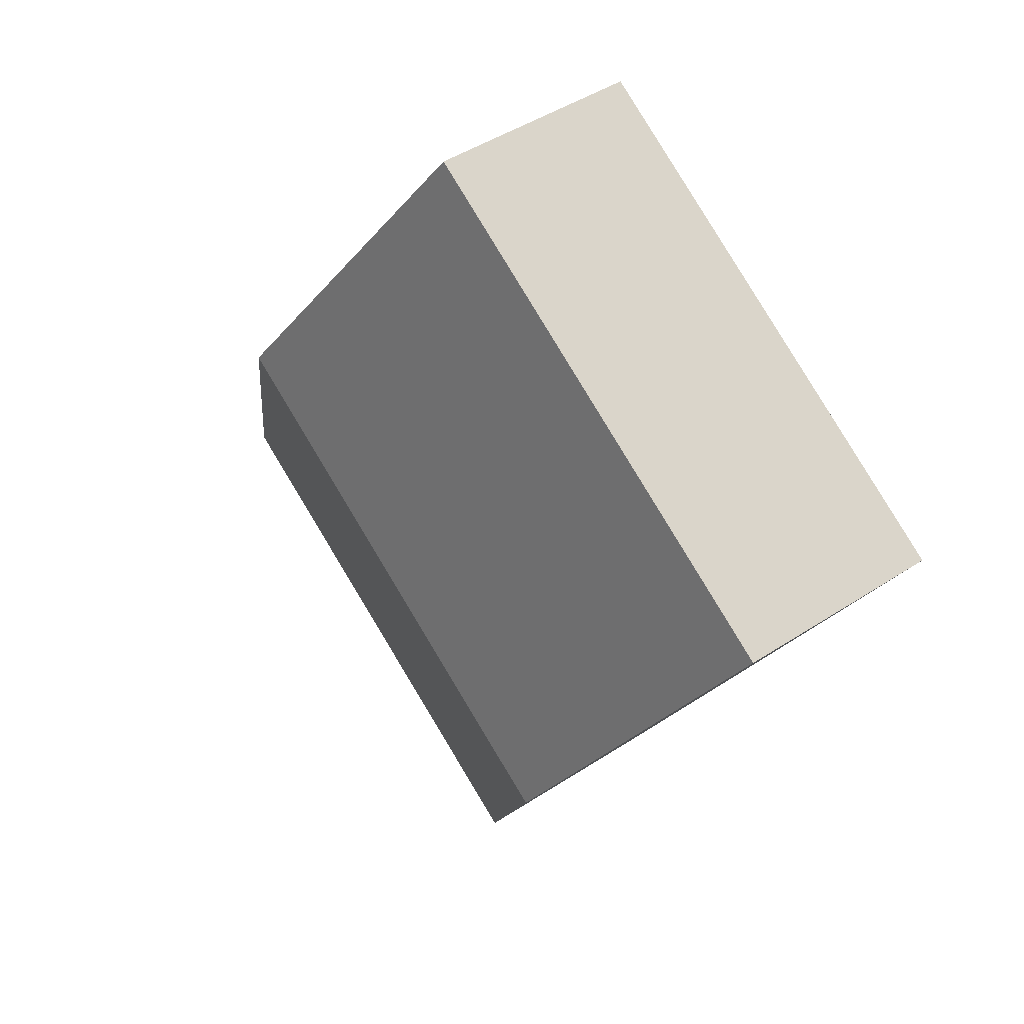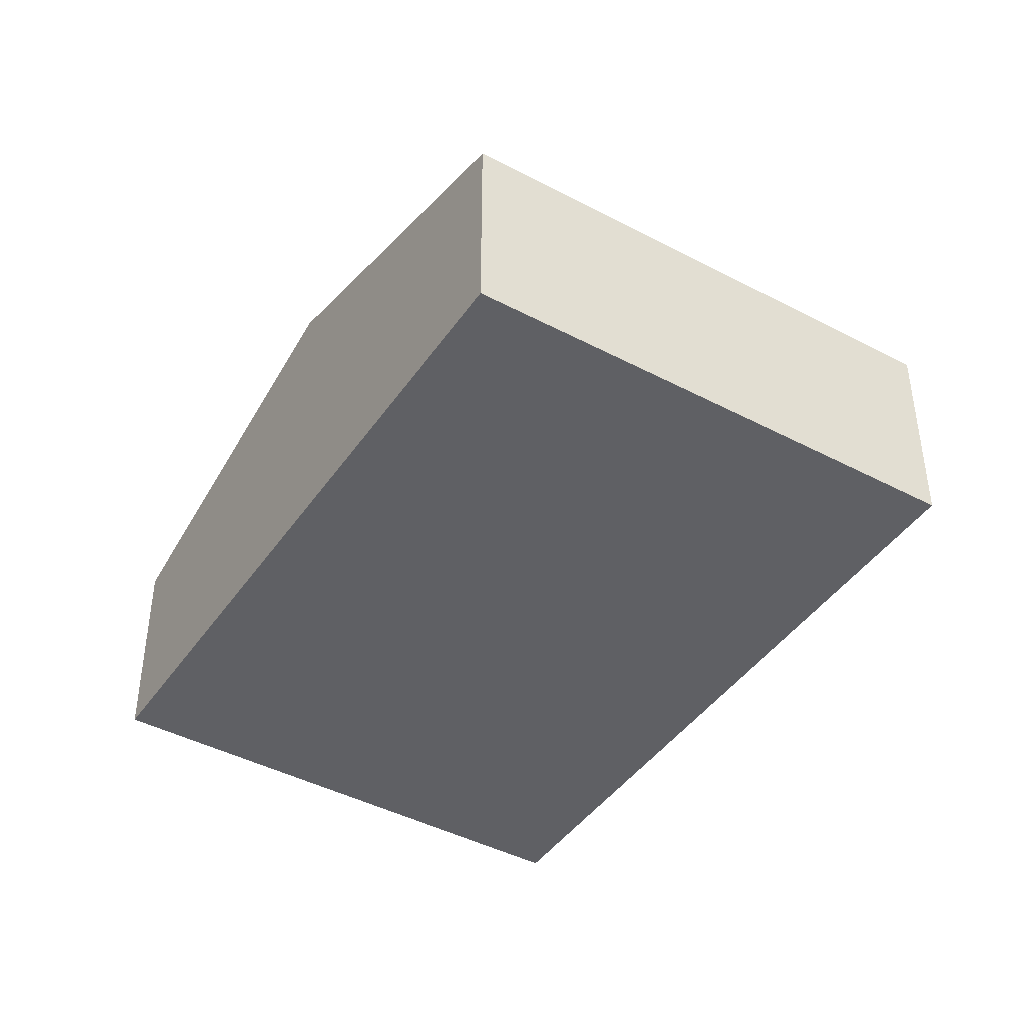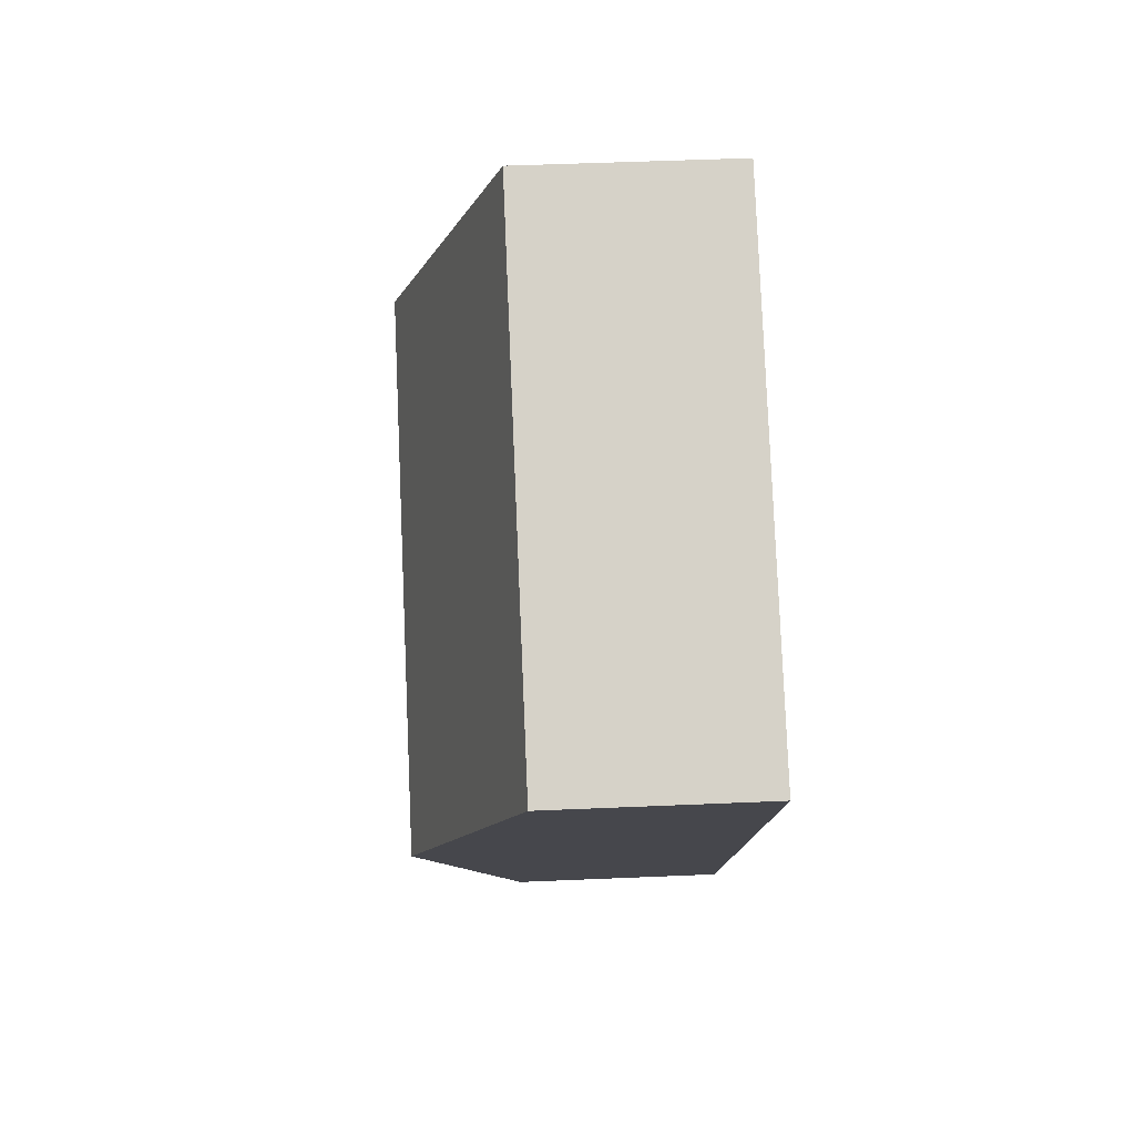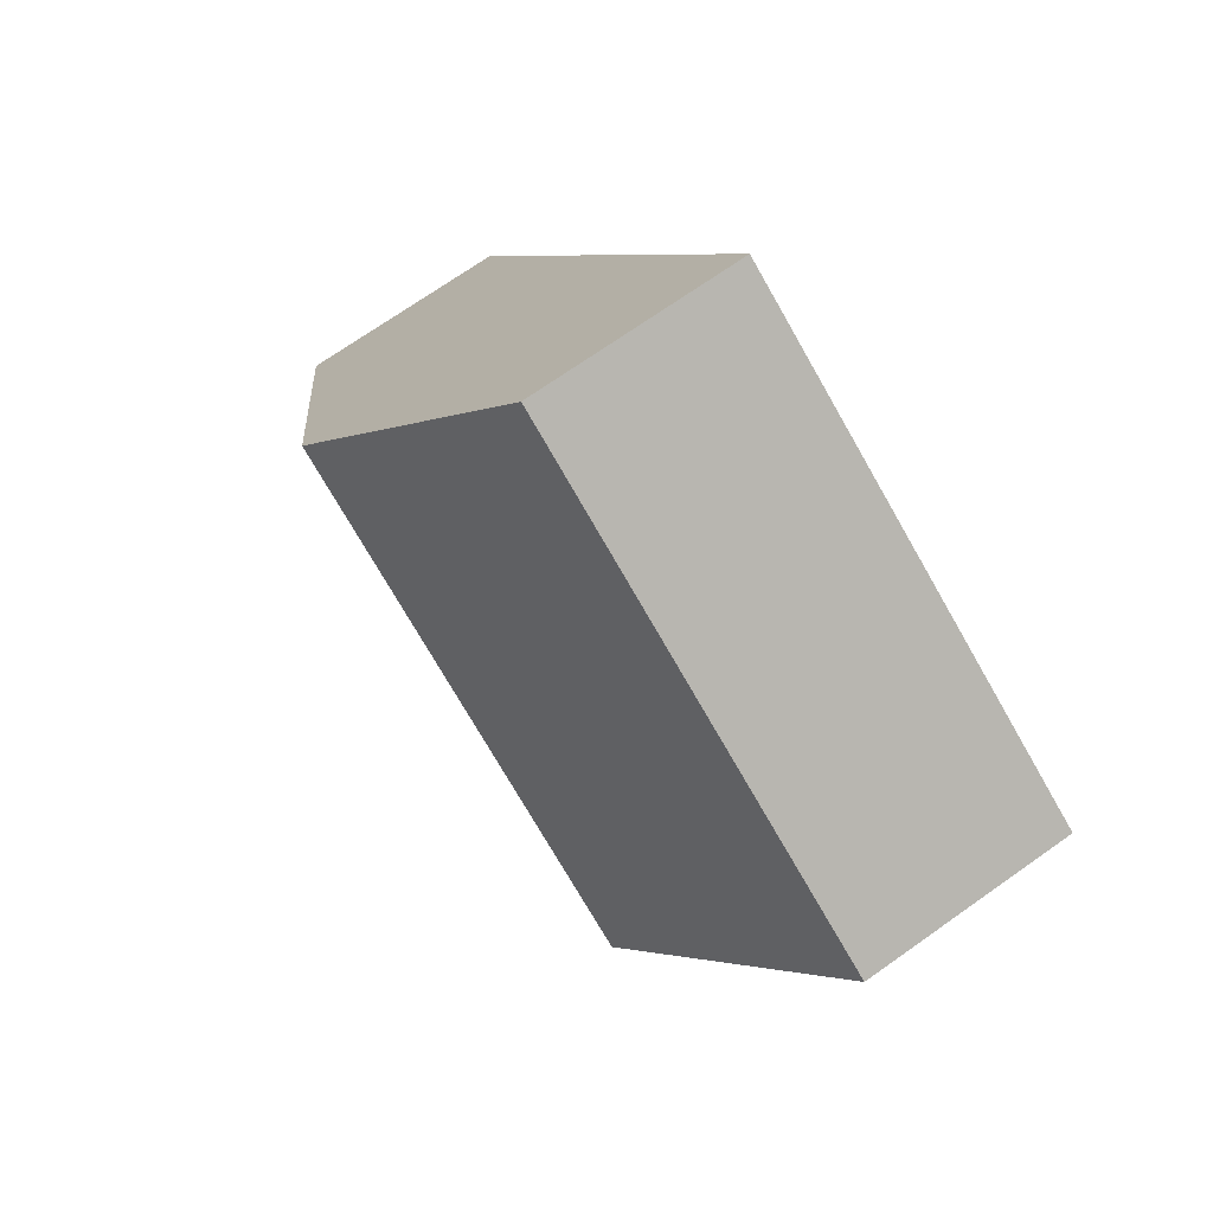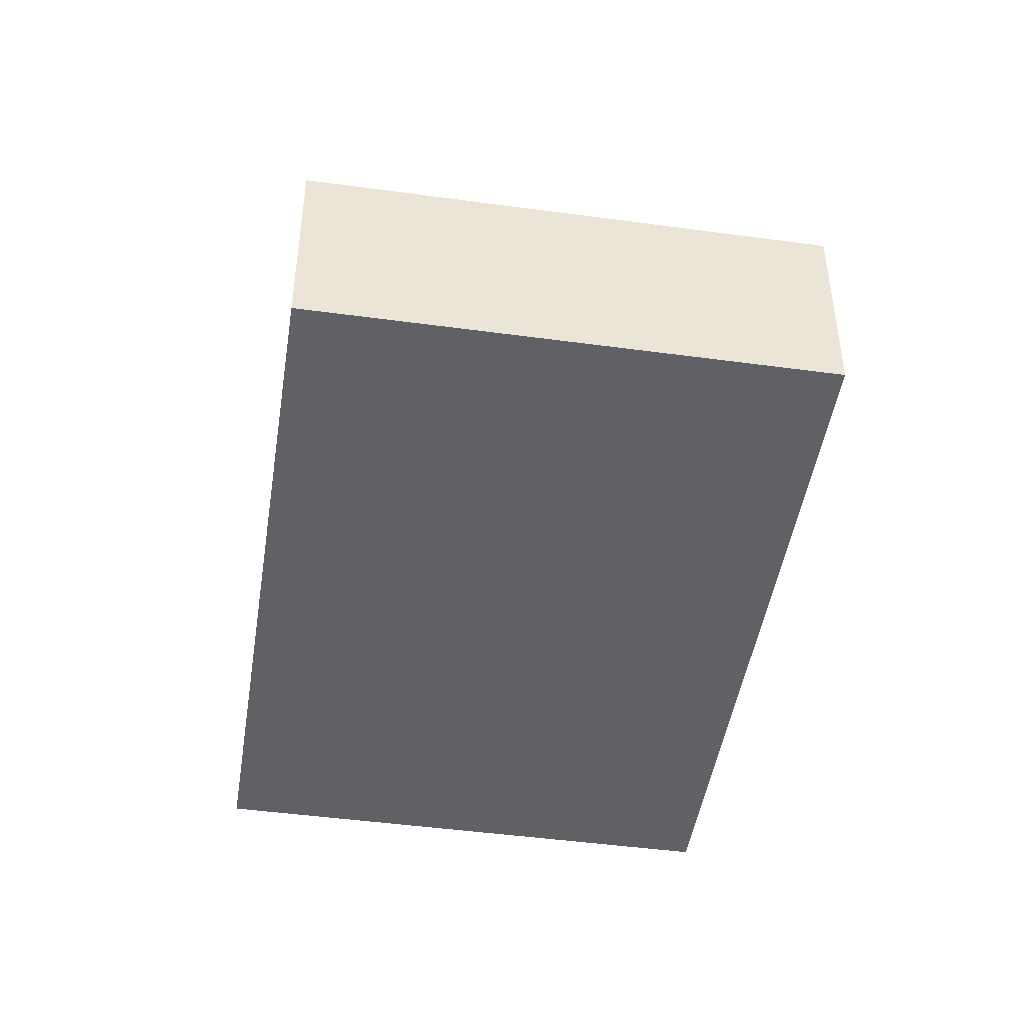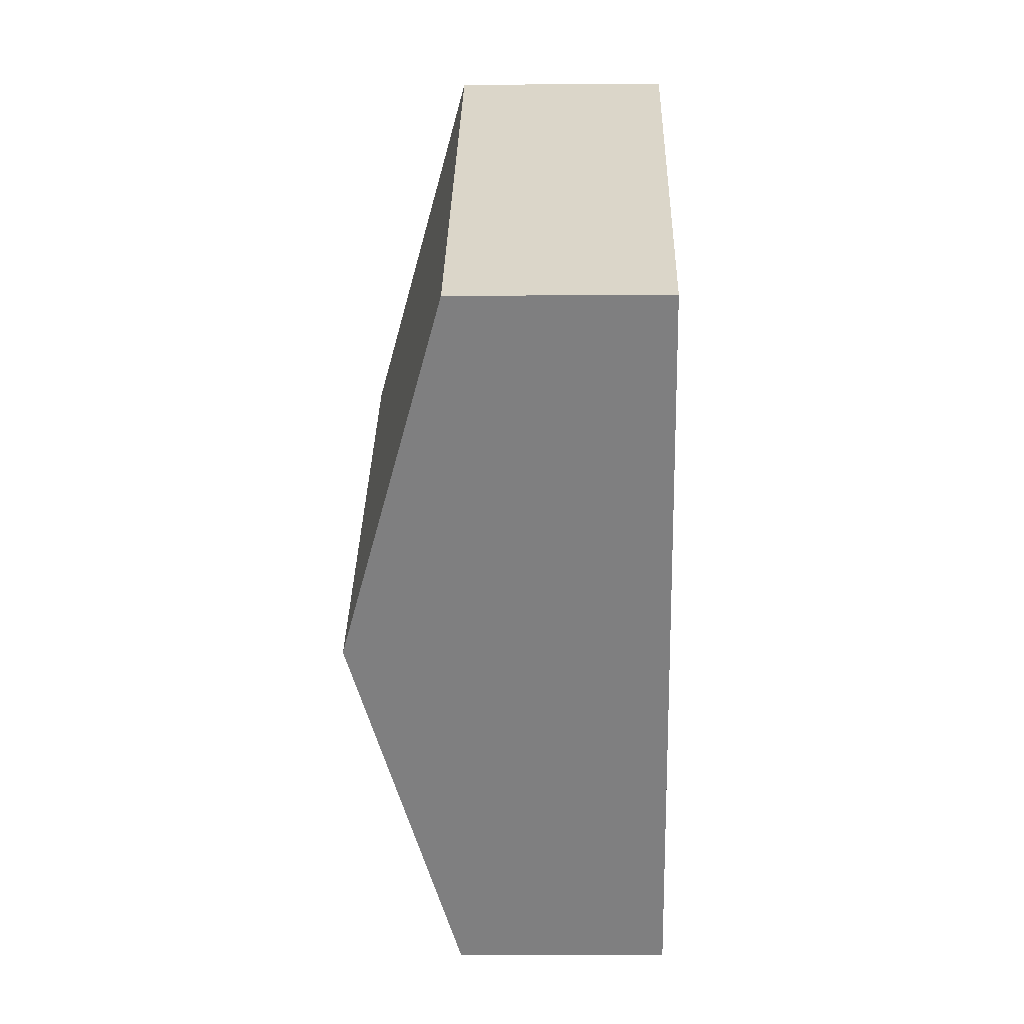
<metadata>
{"format":"obj","ext":"obj","renderer":"f3d","projection":"perspective","resolution":1024,"background":"white","views":[{"elev":45.3,"azim":-127.2,"up":"+Z"},{"elev":-43.3,"azim":116.8,"up":"+Y"},{"elev":47.7,"azim":-92.8,"up":"+Z"},{"elev":70.7,"azim":-125.3,"up":"+Z"},{"elev":-46.7,"azim":140.0,"up":"+Y"},{"elev":-1.1,"azim":-88.6,"up":"+Z"}]}
</metadata>
<code>
v  4.318 2.317 -7.128
v  7.259 3.478 -0.475
v  9.418 2.317 -4.039
v  2.159 3.478 -3.564
v  5.1 2.317 3.089
v  0 2.317 1.419e-16
v  0 0 0
v  5.1 -1.891e-16 3.089
v  7.259 2.909e-17 -0.475
v  9.418 2.473e-16 -4.039
v  4.318 4.365e-16 -7.128
v  2.159 2.182e-16 -3.564
g defaultobject
f 1 2 3
f 2 1 4
f 5 4 6
f 4 5 2
f 7 5 6
f 5 7 8
f 8 2 5
f 2 8 9
f 2 9 3
f 3 9 10
f 10 1 3
f 1 10 11
f 4 7 6
f 7 4 12
f 12 4 1
f 12 1 11
f 9 11 10
f 11 9 8
f 11 8 7
f 11 7 12

</code>
